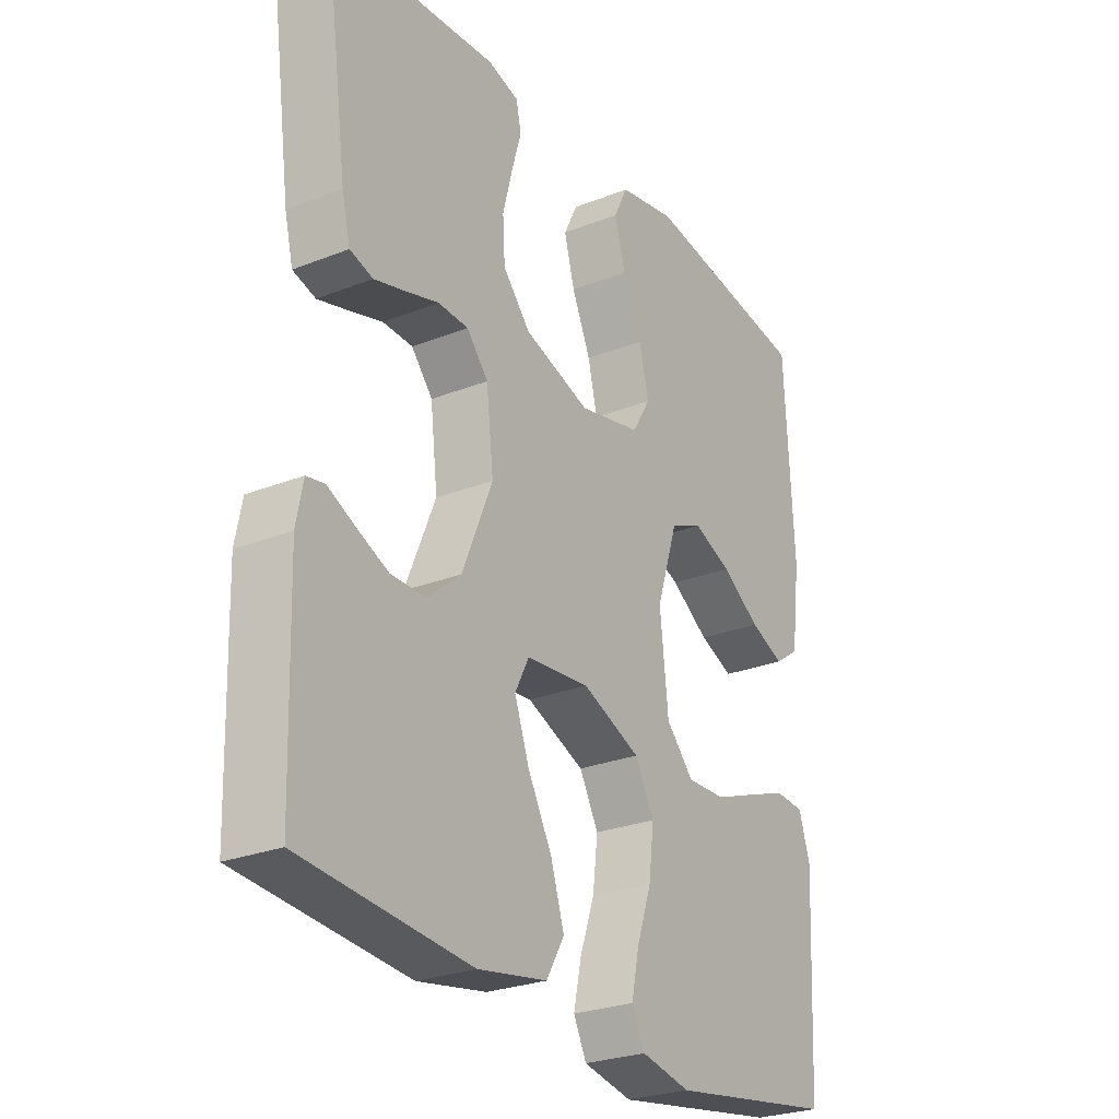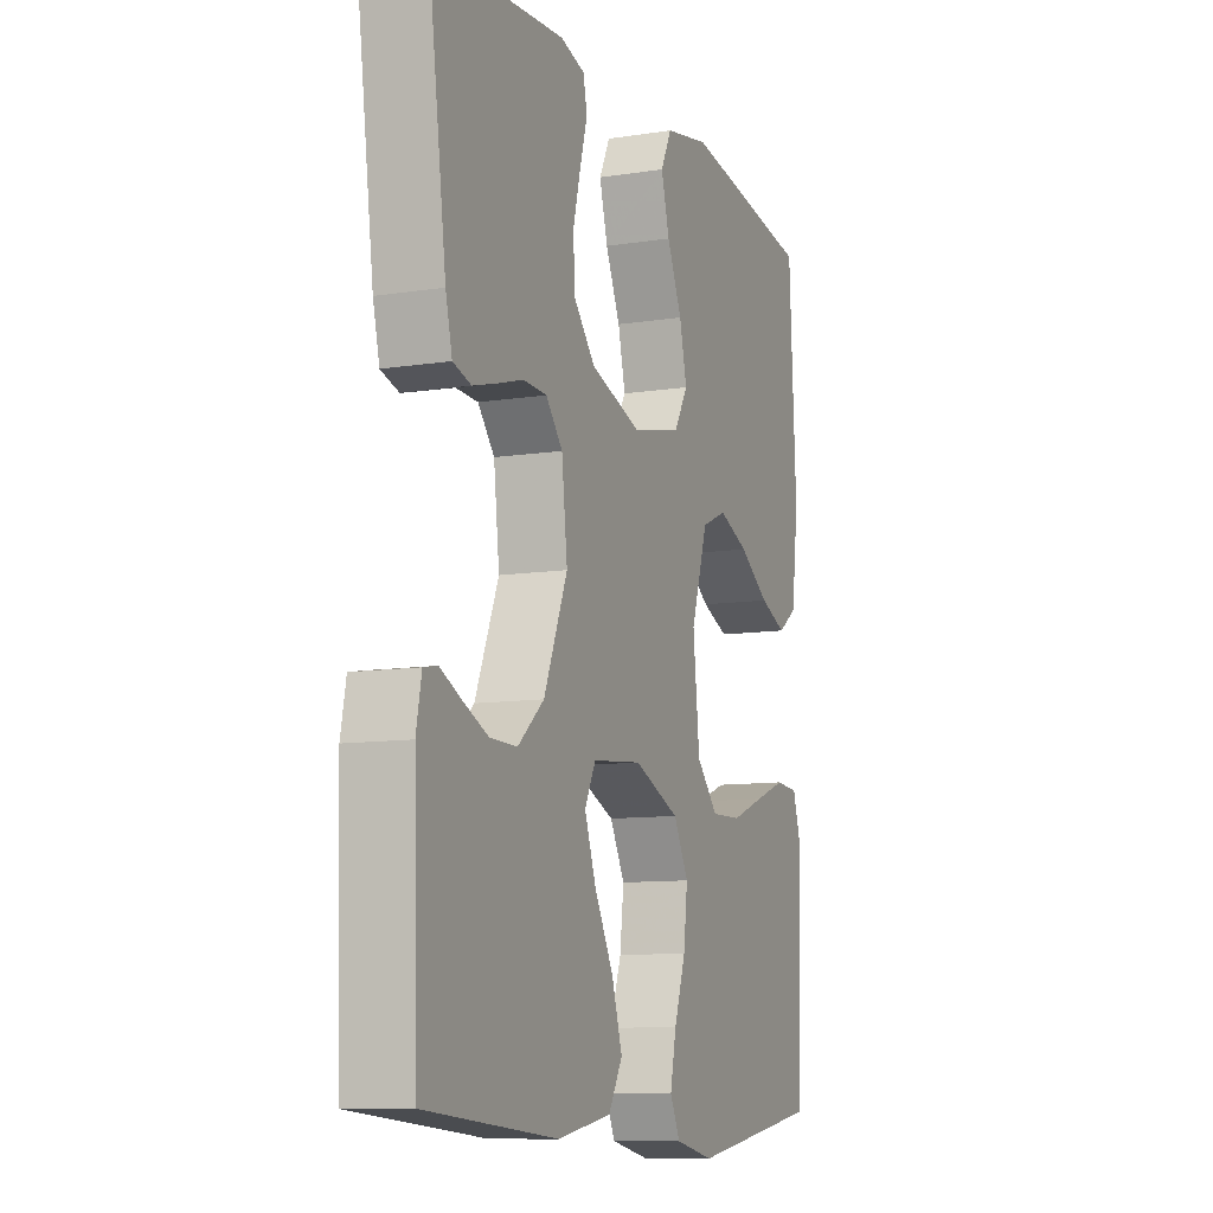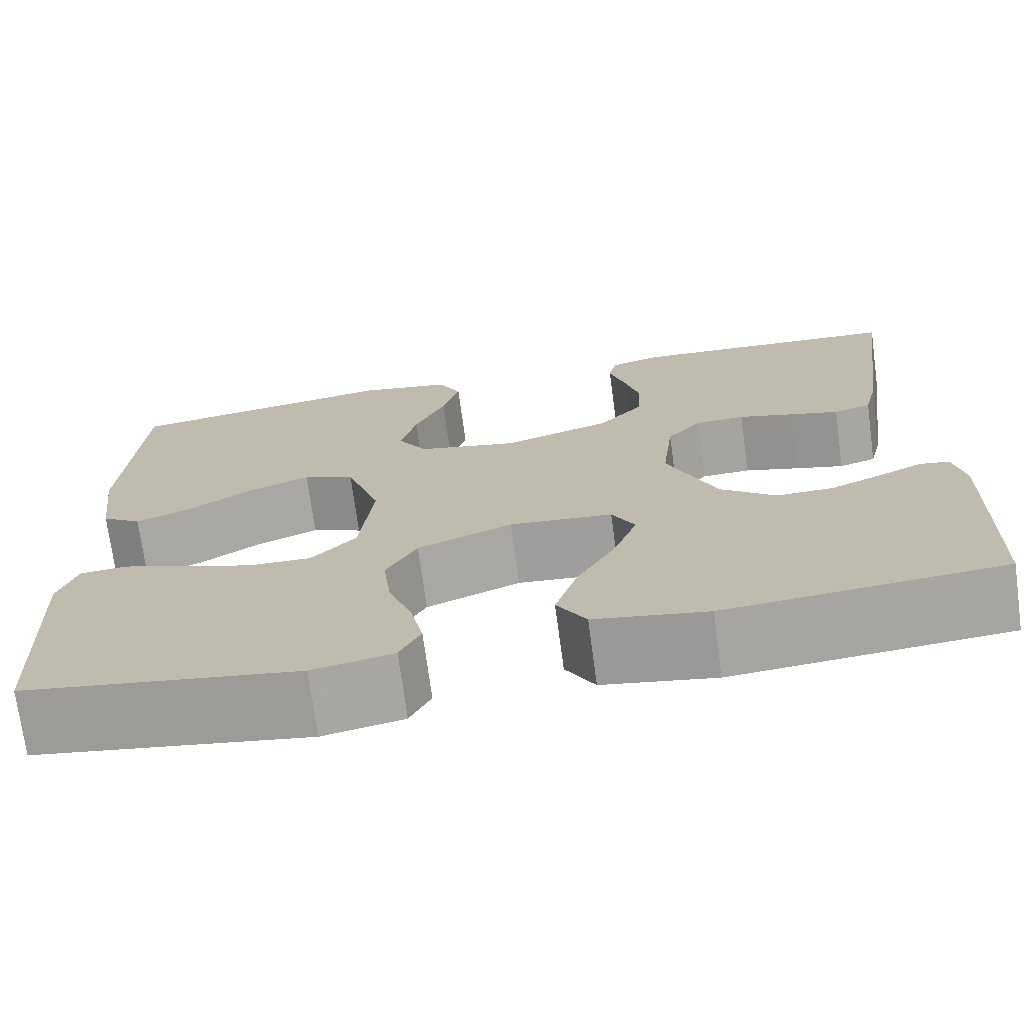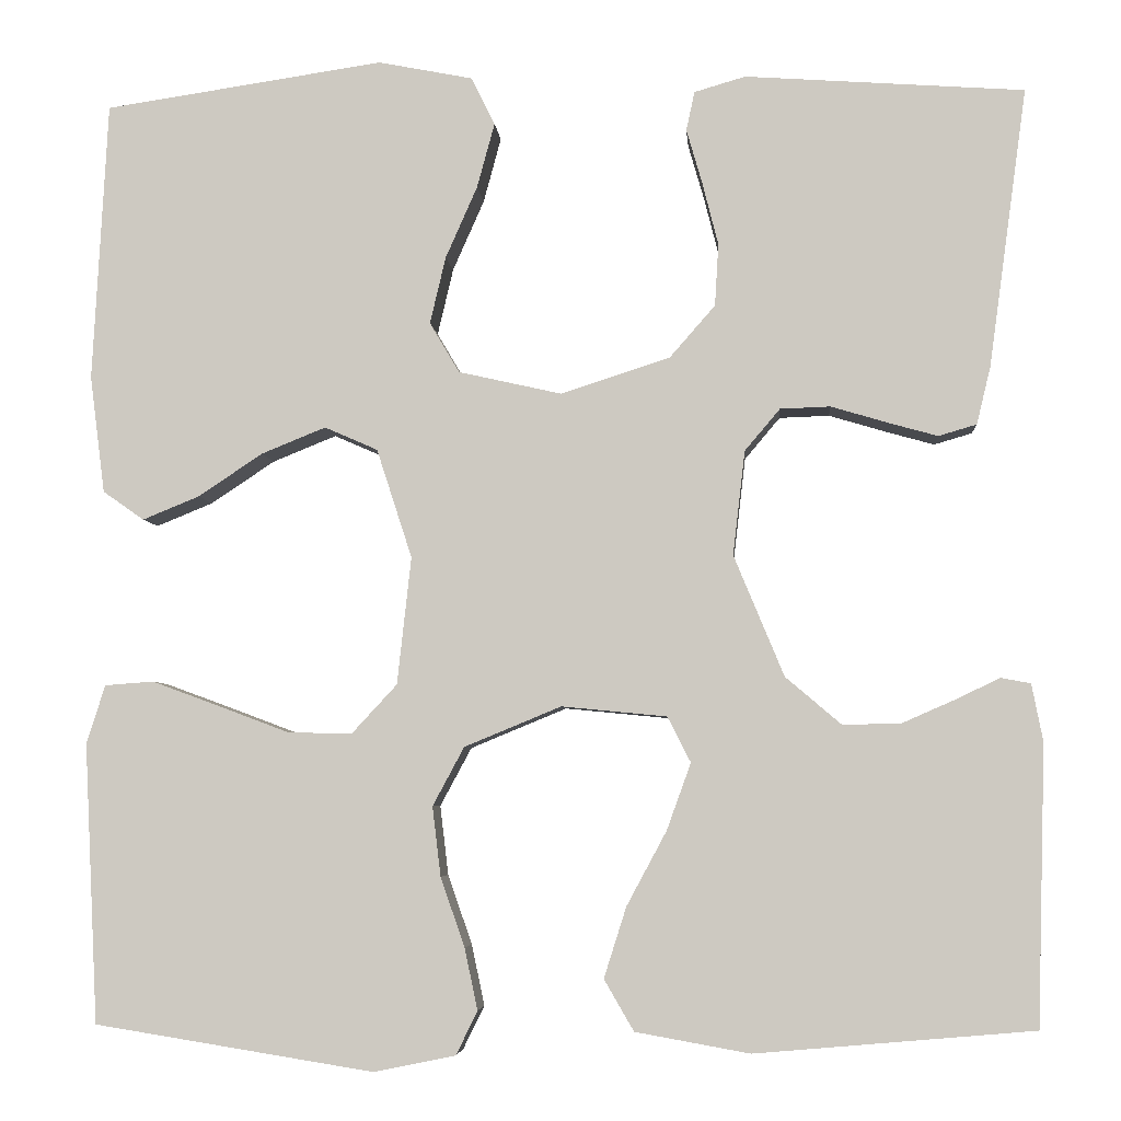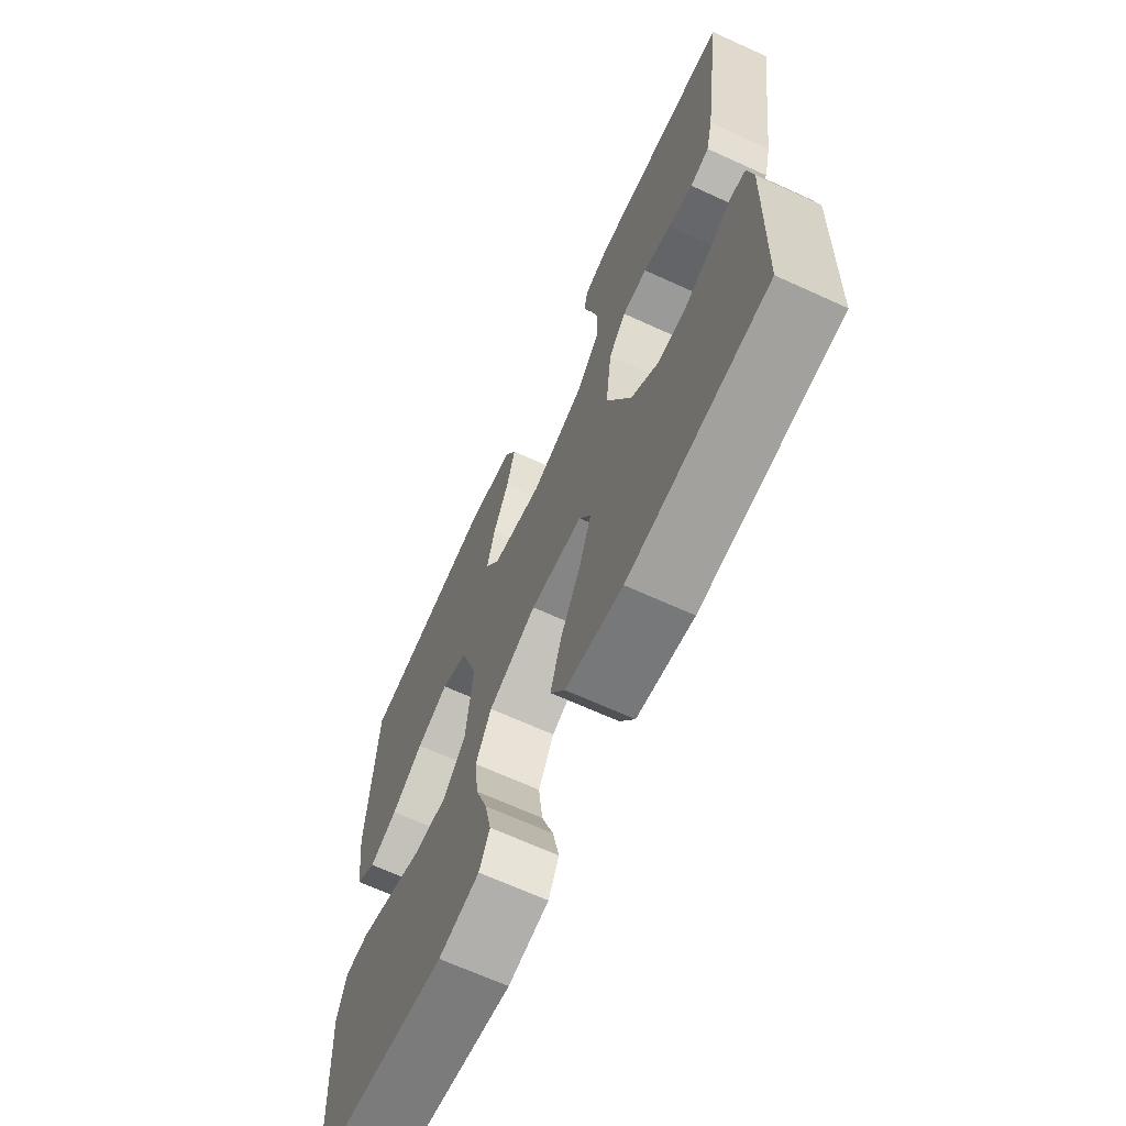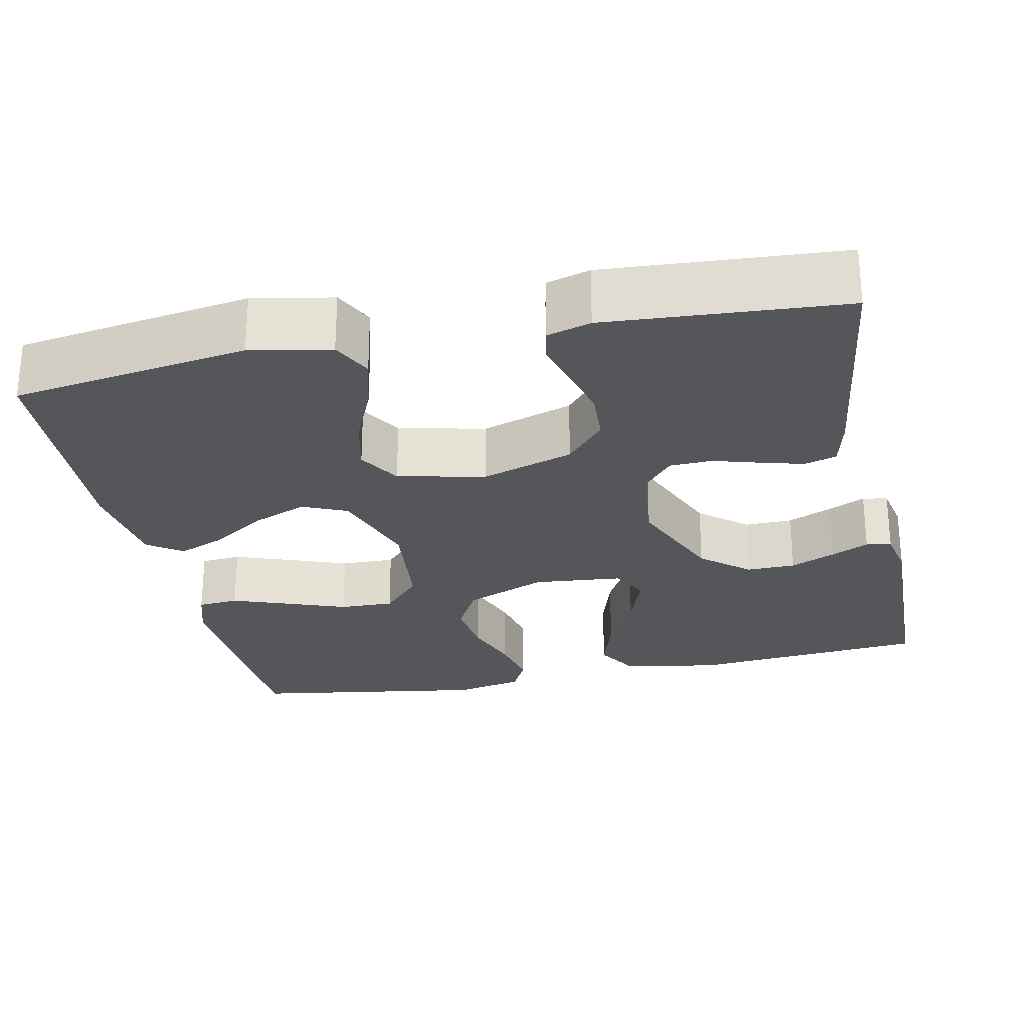
<metadata>
{"format":"obj","ext":"obj","renderer":"f3d","projection":"perspective","resolution":1024,"background":"white","views":[{"elev":-26.6,"azim":121.7,"up":"+Z"},{"elev":-10.1,"azim":111.8,"up":"+Z"},{"elev":-72.7,"azim":7.7,"up":"+Z"},{"elev":-5.0,"azim":4.3,"up":"+Z"},{"elev":-67.2,"azim":65.4,"up":"+Z"},{"elev":-26.1,"azim":12.1,"up":"+Y"}]}
</metadata>
<code>
v -0.5 0.07 -0.5
v -0.515 0.07 -0.2
v -0.495 0.07 -0.137
v -0.443 0.07 -0.133
v -0.372 0.07 -0.159
v -0.295 0.07 -0.188
v -0.226 0.07 -0.19
v -0.177 0.07 -0.137
v -0.162 0.07 0
v -0.2 0.07 0.117
v -0.257 0.07 0.142
v -0.326 0.07 0.114
v -0.395 0.07 0.068
v -0.456 0.07 0.043
v -0.5 0.07 0.074
v -0.516 0.07 0.2
v -0.5 0.07 0.5
v -0.2 0.07 0.545
v -0.098 0.07 0.525
v -0.073 0.07 0.474
v -0.092 0.07 0.404
v -0.126 0.07 0.327
v -0.143 0.07 0.255
v -0.111 0.07 0.201
v 0 0.07 0.176
v 0.117 0.07 0.214
v 0.166 0.07 0.27
v 0.17 0.07 0.337
v 0.153 0.07 0.404
v 0.136 0.07 0.463
v 0.145 0.07 0.505
v 0.2 0.07 0.521
v 0.5 0.07 0.5
v 0.459 0.07 0.2
v 0.444 0.07 0.138
v 0.403 0.07 0.126
v 0.349 0.07 0.141
v 0.289 0.07 0.159
v 0.235 0.07 0.157
v 0.197 0.07 0.112
v 0.184 0.07 0
v 0.238 0.07 -0.13
v 0.298 0.07 -0.181
v 0.36 0.07 -0.18
v 0.417 0.07 -0.155
v 0.465 0.07 -0.132
v 0.497 0.07 -0.138
v 0.509 0.07 -0.2
v 0.5 0.07 -0.5
v 0.2 0.07 -0.526
v 0.077 0.07 -0.504
v 0.045 0.07 -0.449
v 0.069 0.07 -0.373
v 0.112 0.07 -0.293
v 0.138 0.07 -0.221
v 0.113 0.07 -0.172
v 0 0.07 -0.161
v -0.104 0.07 -0.204
v -0.138 0.07 -0.267
v -0.129 0.07 -0.342
v -0.103 0.07 -0.417
v -0.089 0.07 -0.483
v -0.112 0.07 -0.53
v -0.2 0.07 -0.548
v -0.5 0 -0.5
v -0.515 0 -0.2
v -0.495 0 -0.137
v -0.443 0 -0.133
v -0.372 0 -0.159
v -0.295 0 -0.188
v -0.226 0 -0.19
v -0.177 0 -0.137
v -0.162 0 0
v -0.2 0 0.117
v -0.257 0 0.142
v -0.326 0 0.114
v -0.395 0 0.068
v -0.456 0 0.043
v -0.5 0 0.074
v -0.516 0 0.2
v -0.5 0 0.5
v -0.2 0 0.545
v -0.098 0 0.525
v -0.073 0 0.474
v -0.092 0 0.404
v -0.126 0 0.327
v -0.143 0 0.255
v -0.111 0 0.201
v 0 0 0.176
v 0.117 0 0.214
v 0.166 0 0.27
v 0.17 0 0.337
v 0.153 0 0.404
v 0.136 0 0.463
v 0.145 0 0.505
v 0.2 0 0.521
v 0.5 0 0.5
v 0.459 0 0.2
v 0.444 0 0.138
v 0.403 0 0.126
v 0.349 0 0.141
v 0.289 0 0.159
v 0.235 0 0.157
v 0.197 0 0.112
v 0.184 0 0
v 0.238 0 -0.13
v 0.298 0 -0.181
v 0.36 0 -0.18
v 0.417 0 -0.155
v 0.465 0 -0.132
v 0.497 0 -0.138
v 0.509 0 -0.2
v 0.5 0 -0.5
v 0.2 0 -0.526
v 0.077 0 -0.504
v 0.045 0 -0.449
v 0.069 0 -0.373
v 0.112 0 -0.293
v 0.138 0 -0.221
v 0.113 0 -0.172
v 0 0 -0.161
v -0.104 0 -0.204
v -0.138 0 -0.267
v -0.129 0 -0.342
v -0.103 0 -0.417
v -0.089 0 -0.483
v -0.112 0 -0.53
v -0.2 0 -0.548
f 4 5 6
f 3 4 6
f 2 3 6
f 1 2 6
f 64 1 6
f 63 64 6
f 62 63 6
f 61 62 6
f 60 61 6
f 59 60 6 7
f 58 59 7 8
f 57 58 8 9
f 56 57 9 10
f 52 53 54
f 51 52 54
f 50 51 54
f 49 50 54
f 48 49 54
f 47 48 54
f 45 46 47
f 44 45 47 54
f 43 44 54 55
f 36 37 38
f 35 36 38
f 34 35 38
f 33 34 38
f 32 33 38
f 31 32 38
f 30 31 38
f 29 30 38
f 28 29 38 39
f 27 28 39 40
f 20 21 22
f 19 20 22
f 18 19 22
f 17 18 22
f 16 17 22
f 15 16 22
f 14 15 22
f 13 14 22
f 12 13 22
f 11 12 22 23
f 10 11 23 24
f 42 43 55 56
f 10 24 25
f 56 10 25
f 42 56 25
f 41 42 25
f 26 27 40 41
f 25 26 41
f 70 69 68
f 70 68 67
f 70 67 66
f 70 66 65
f 70 65 128
f 70 128 127
f 70 127 126
f 70 126 125
f 70 125 124
f 71 70 124 123
f 72 71 123 122
f 73 72 122 121
f 74 73 121 120
f 118 117 116
f 118 116 115
f 118 115 114
f 118 114 113
f 118 113 112
f 118 112 111
f 111 110 109
f 118 111 109 108
f 119 118 108 107
f 102 101 100
f 102 100 99
f 102 99 98
f 102 98 97
f 102 97 96
f 102 96 95
f 102 95 94
f 102 94 93
f 103 102 93 92
f 104 103 92 91
f 86 85 84
f 86 84 83
f 86 83 82
f 86 82 81
f 86 81 80
f 86 80 79
f 86 79 78
f 86 78 77
f 86 77 76
f 87 86 76 75
f 88 87 75 74
f 120 119 107 106
f 89 88 74
f 89 74 120
f 89 120 106
f 89 106 105
f 105 104 91 90
f 105 90 89
f 1 65 66 2
f 2 66 67 3
f 3 67 68 4
f 4 68 69 5
f 5 69 70 6
f 6 70 71 7
f 7 71 72 8
f 8 72 73 9
f 9 73 74 10
f 10 74 75 11
f 11 75 76 12
f 12 76 77 13
f 13 77 78 14
f 14 78 79 15
f 15 79 80 16
f 16 80 81 17
f 17 81 82 18
f 18 82 83 19
f 19 83 84 20
f 20 84 85 21
f 21 85 86 22
f 22 86 87 23
f 23 87 88 24
f 24 88 89 25
f 25 89 90 26
f 26 90 91 27
f 27 91 92 28
f 28 92 93 29
f 29 93 94 30
f 30 94 95 31
f 31 95 96 32
f 32 96 97 33
f 33 97 98 34
f 34 98 99 35
f 35 99 100 36
f 36 100 101 37
f 37 101 102 38
f 38 102 103 39
f 39 103 104 40
f 40 104 105 41
f 41 105 106 42
f 42 106 107 43
f 43 107 108 44
f 44 108 109 45
f 45 109 110 46
f 46 110 111 47
f 47 111 112 48
f 48 112 113 49
f 49 113 114 50
f 50 114 115 51
f 51 115 116 52
f 52 116 117 53
f 53 117 118 54
f 54 118 119 55
f 55 119 120 56
f 56 120 121 57
f 57 121 122 58
f 58 122 123 59
f 59 123 124 60
f 60 124 125 61
f 61 125 126 62
f 62 126 127 63
f 63 127 128 64
f 64 128 65 1

</code>
